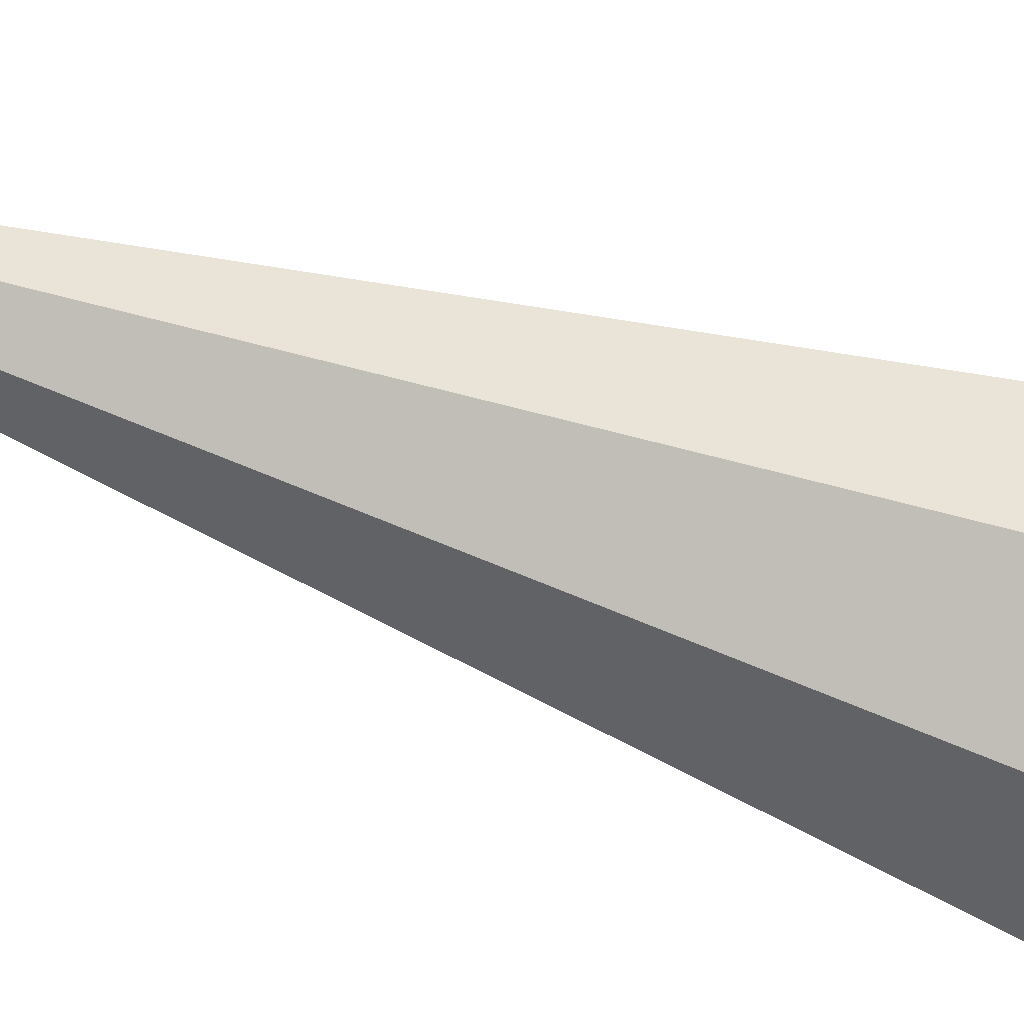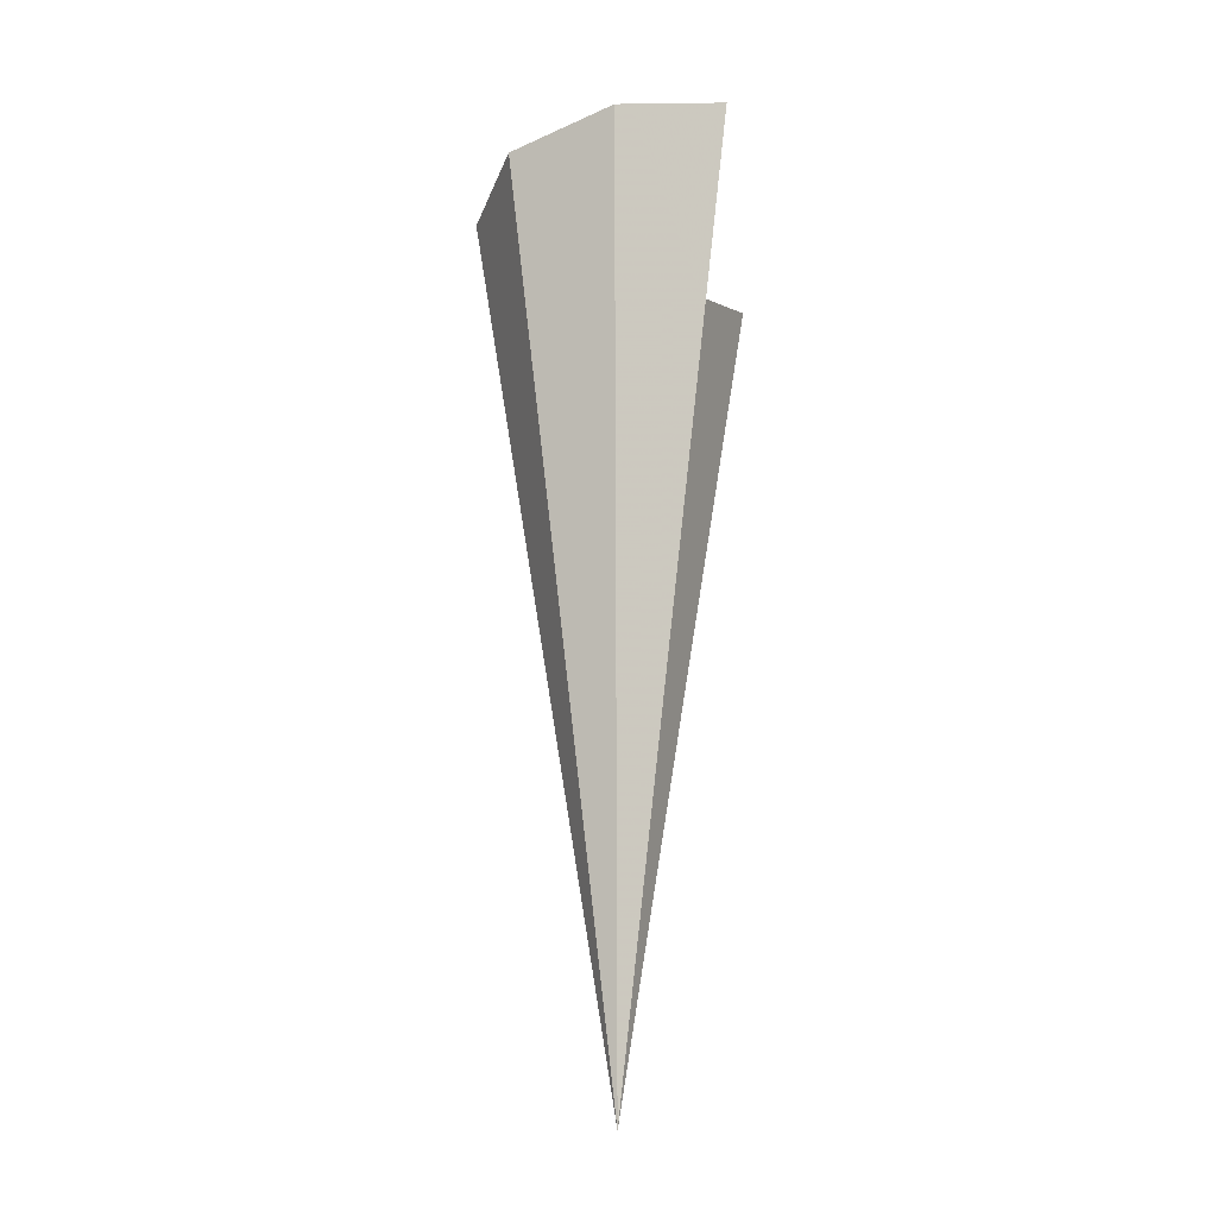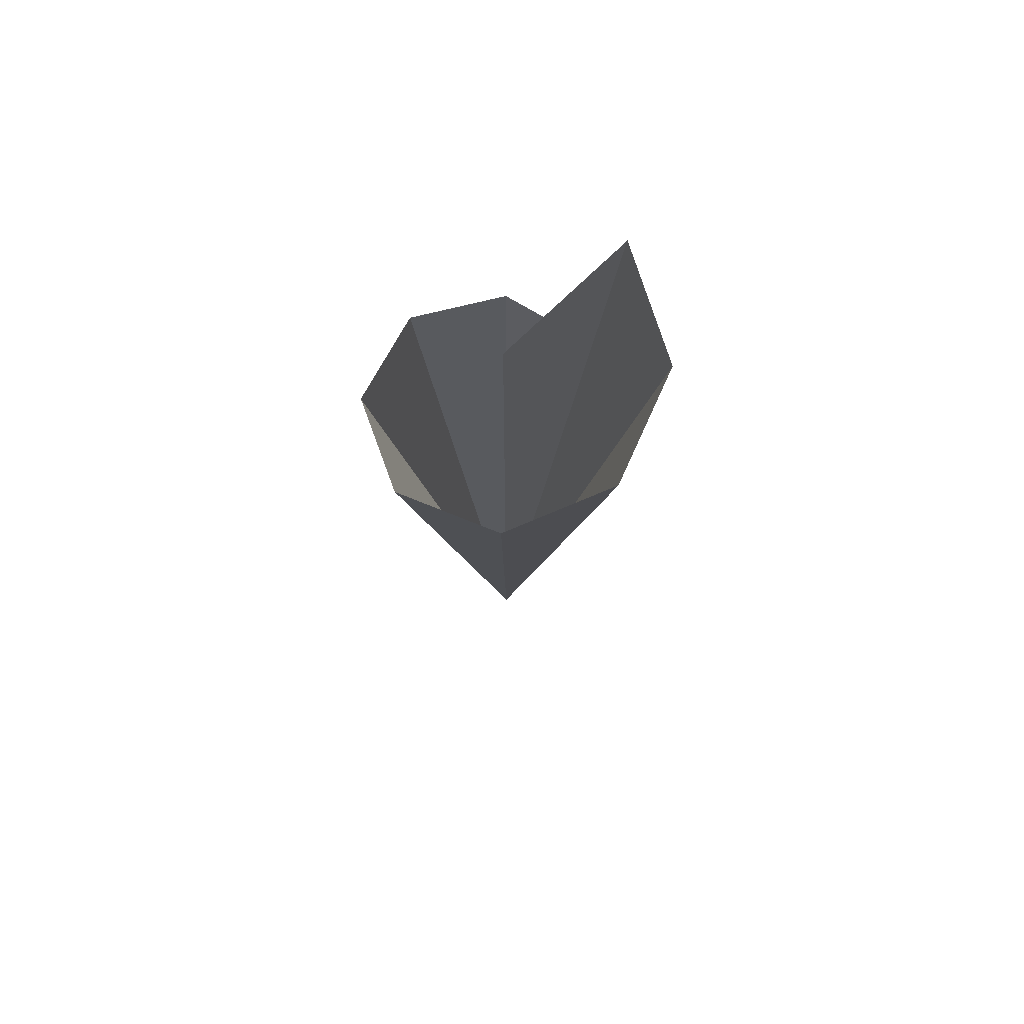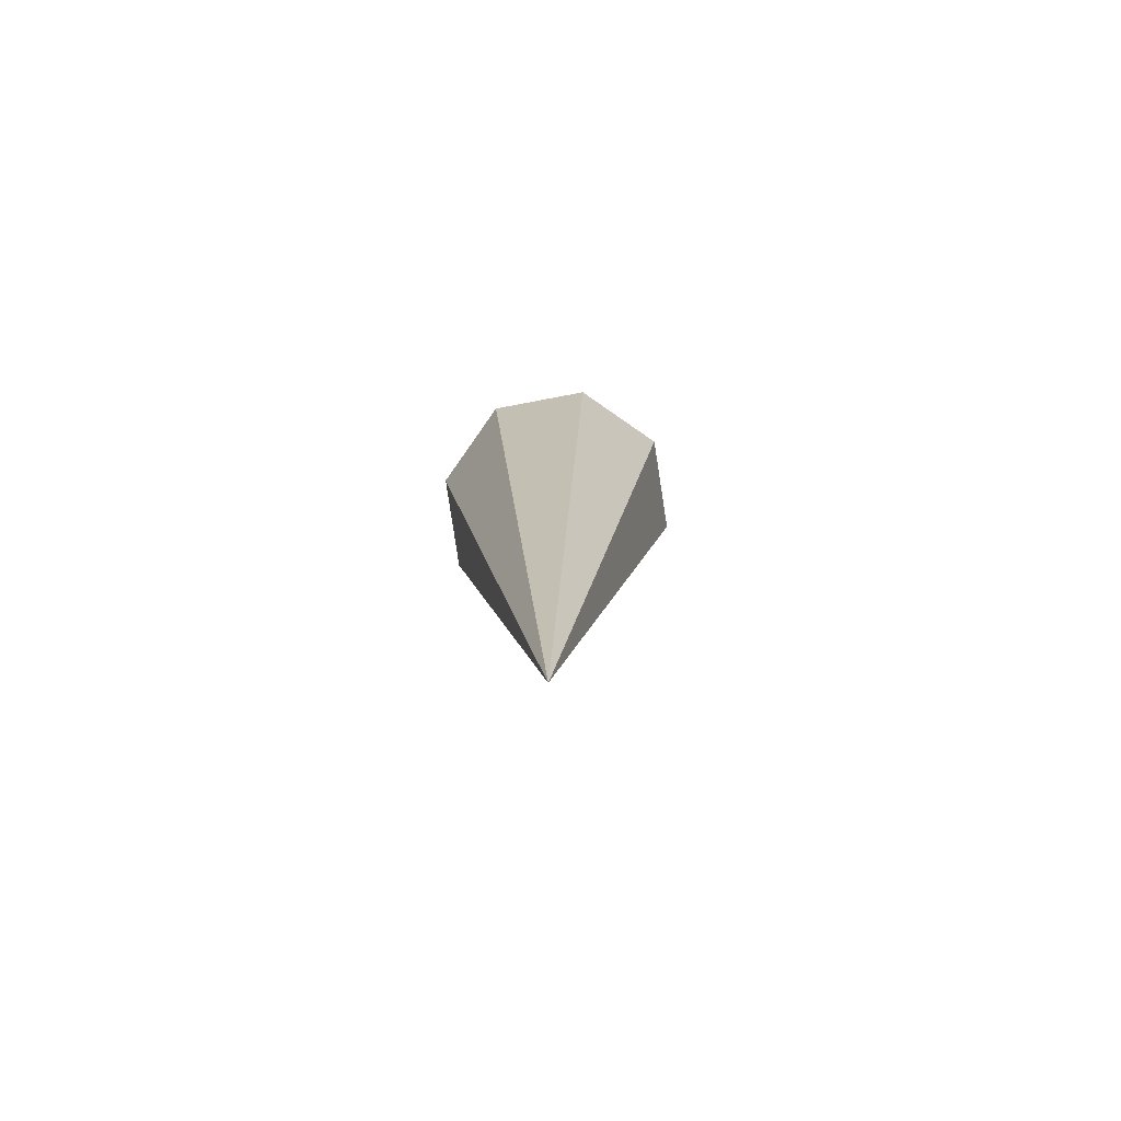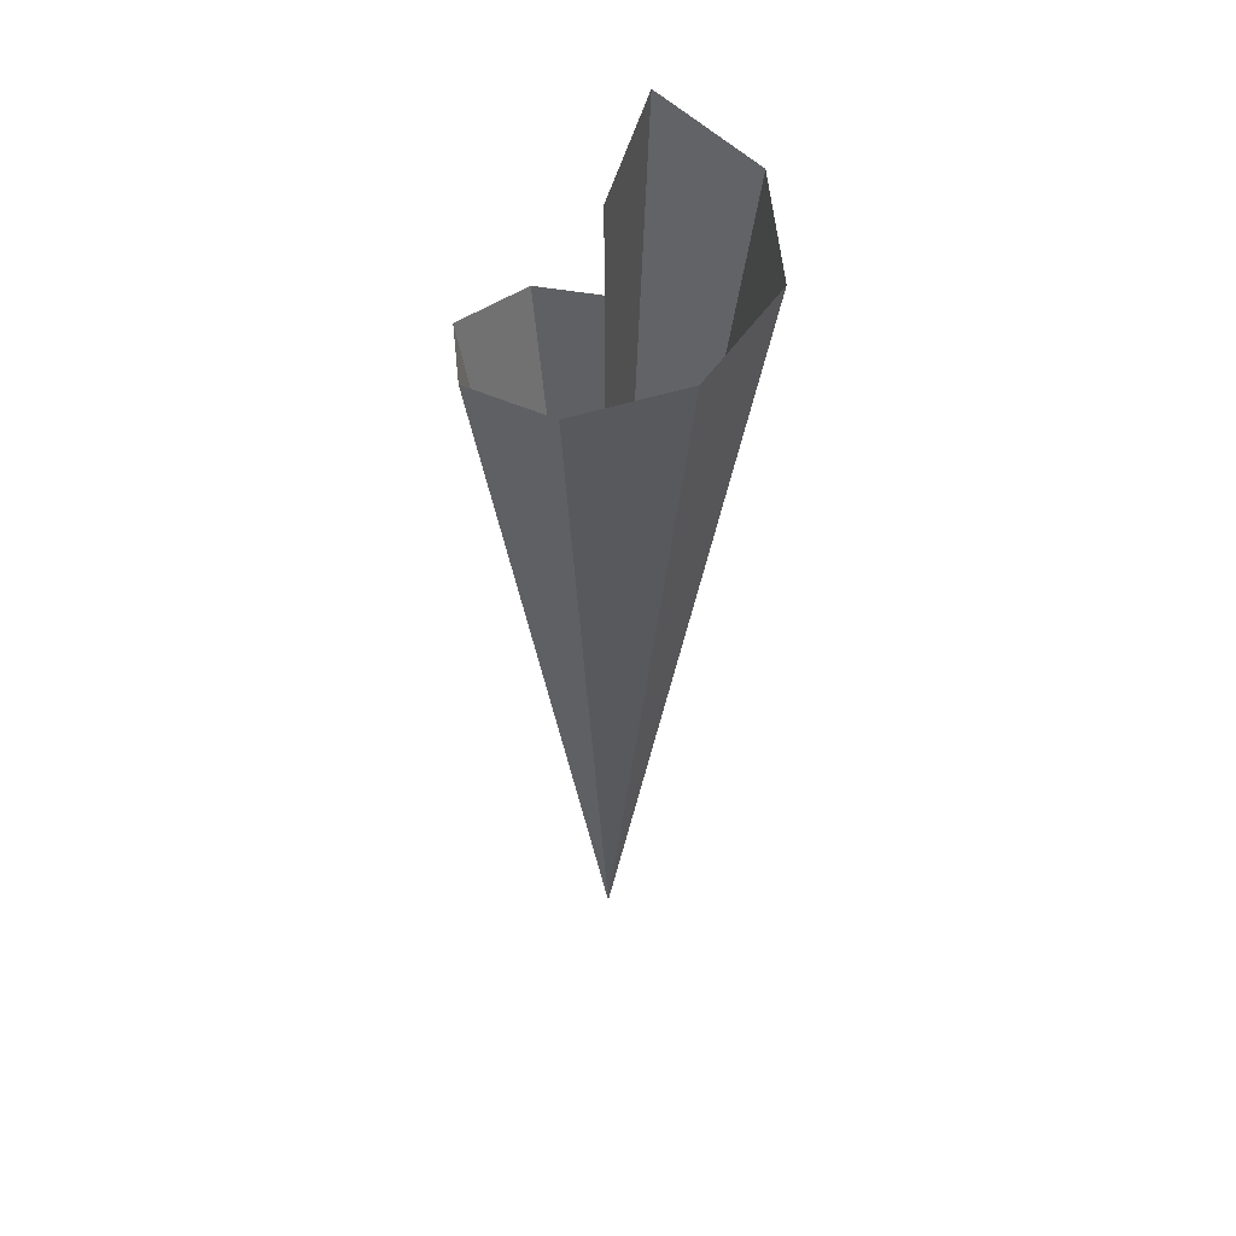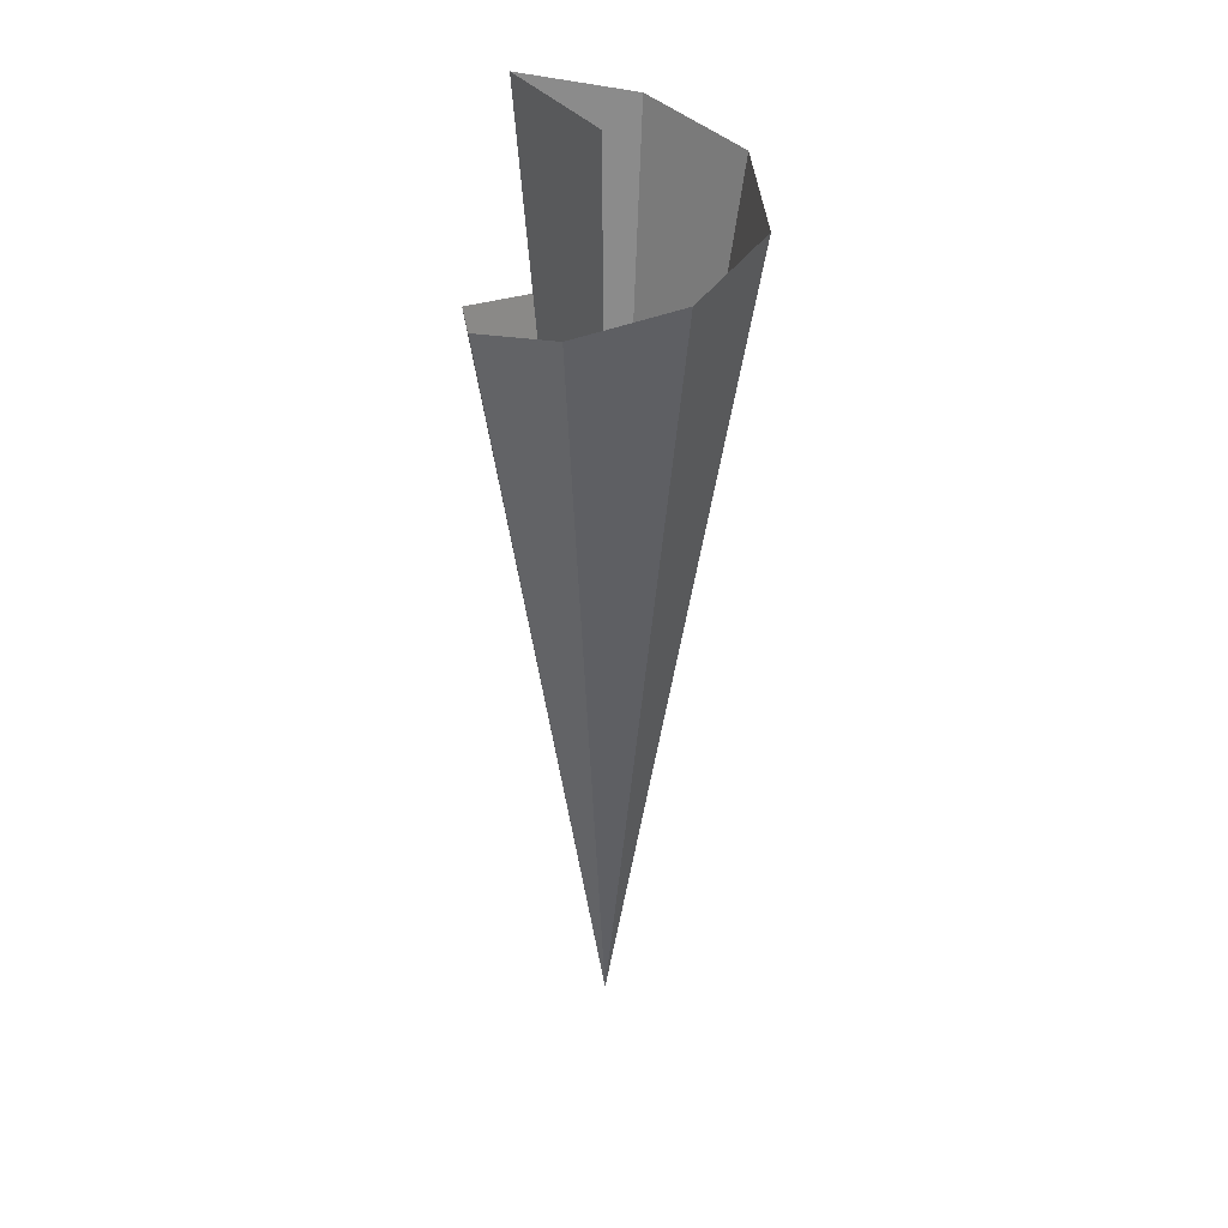
<metadata>
{"format":"obj","ext":"obj","renderer":"f3d","projection":"perspective","resolution":1024,"background":"white","views":[{"elev":67.4,"azim":-71.1,"up":"+Y"},{"elev":-17.1,"azim":0.9,"up":"+Z"},{"elev":74.4,"azim":-89.2,"up":"+Z"},{"elev":-79.1,"azim":-105.1,"up":"+Z"},{"elev":49.3,"azim":-120.7,"up":"+Z"},{"elev":35.0,"azim":-166.5,"up":"+Z"}]}
</metadata>
<code>
v 0 0 0
v 0.08839 0.08839 0.7854
v 0 0.25 1.571
v -0.2652 0.2652 2.356
v -0.5 0 3.142
v -0.4419 -0.4419 3.927
v -0 -0.75 4.712
v 0.6187 -0.6187 5.498
v 1 -0 6.283
v 0.7955 0.7955 7.069
v 0 1.25 7.854
v -0.9723 0.9723 8.639
v -1.5 0 9.425
v -1.149 -1.149 10.21
v 0 -1.75 11
v 1.326 -1.326 11.78
v 2 0 12.57
v 1.503 1.503 13.35
v -0 2.25 14.14
v -1.679 1.679 14.92
v -2.5 -0 15.71
v -1.856 -1.856 16.49
v 0 -2.75 17.28
v 2.033 -2.033 18.06
v 3 0 18.85
v 2.21 2.21 19.63
v -0 3.25 20.42
v -2.386 2.386 21.21
v -3.5 -0 21.99
v -2.563 -2.563 22.78
v 0 -3.75 23.56
v 2.74 -2.74 24.35
v 4 0 25.13
v 2.917 2.917 25.92
v -0 4.25 26.7
v -3.094 3.094 27.49
v -4.5 -0 28.27
v -3.27 -3.27 29.06
v 0 -4.75 29.85
v 3.447 -3.447 30.63
v 0 0 30.63
f 1 2 3 4 5 6 7 8 9 10 11 12 13 14 15 16 17 18 19 20 21 22 23 24 25 26 27 28 29 30 31 32 33 34 35 36 37 38 39 40 41

</code>
